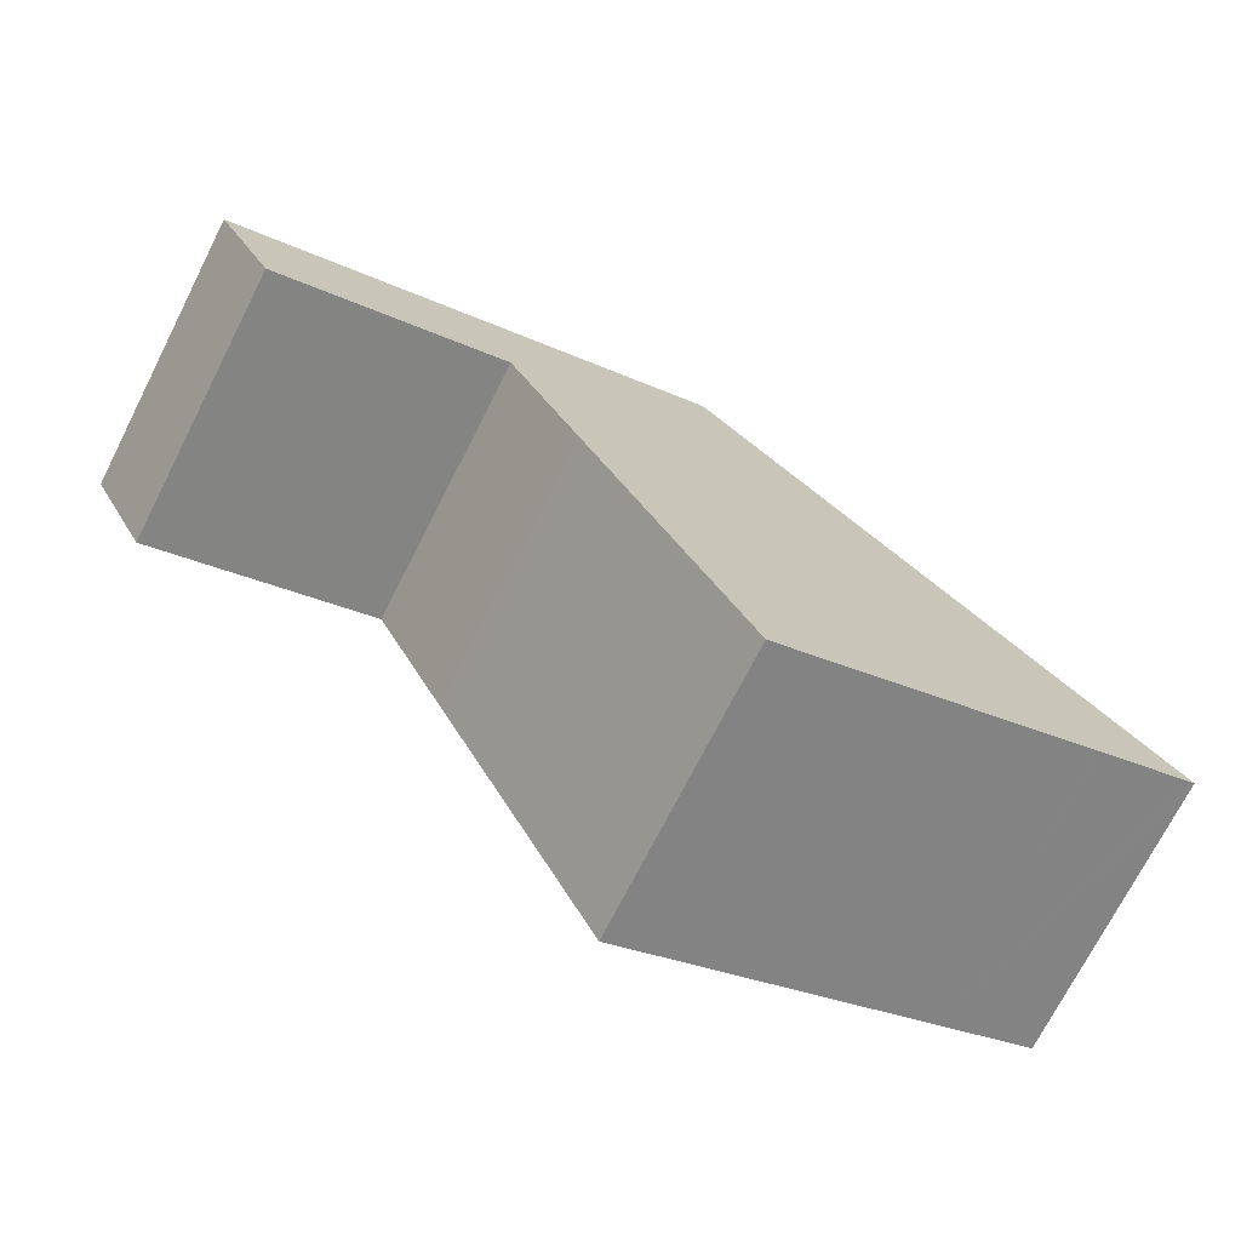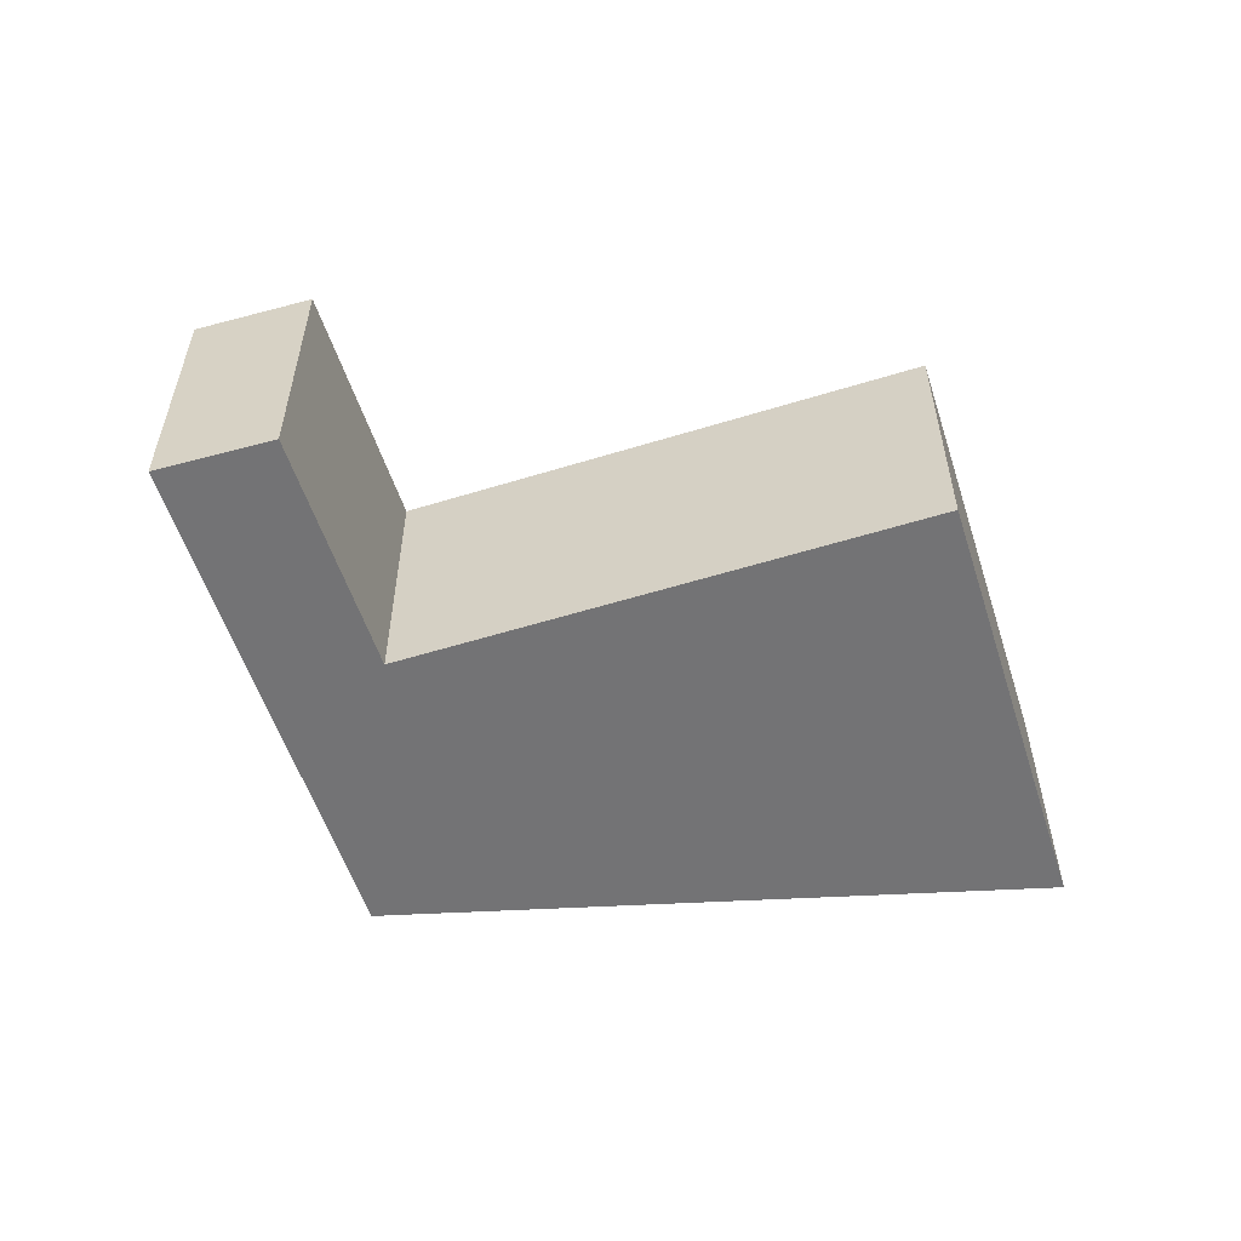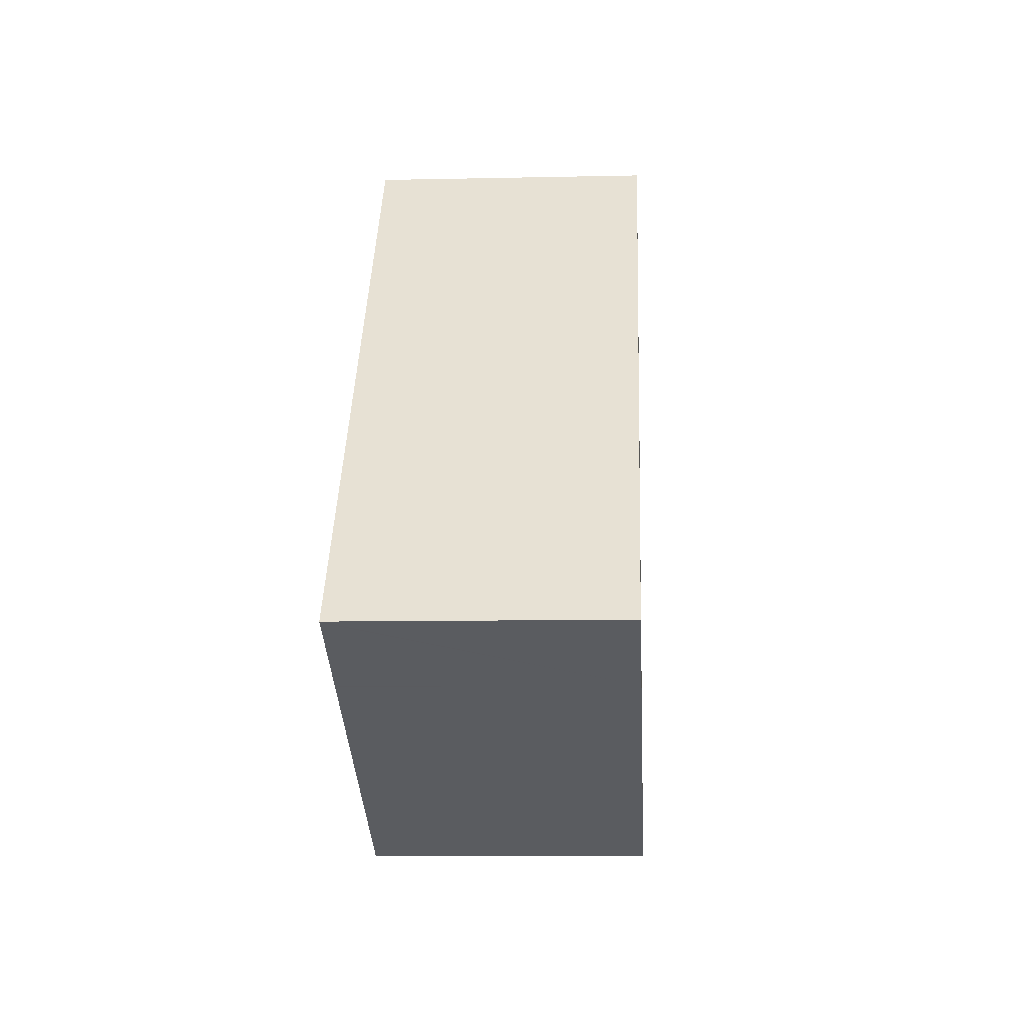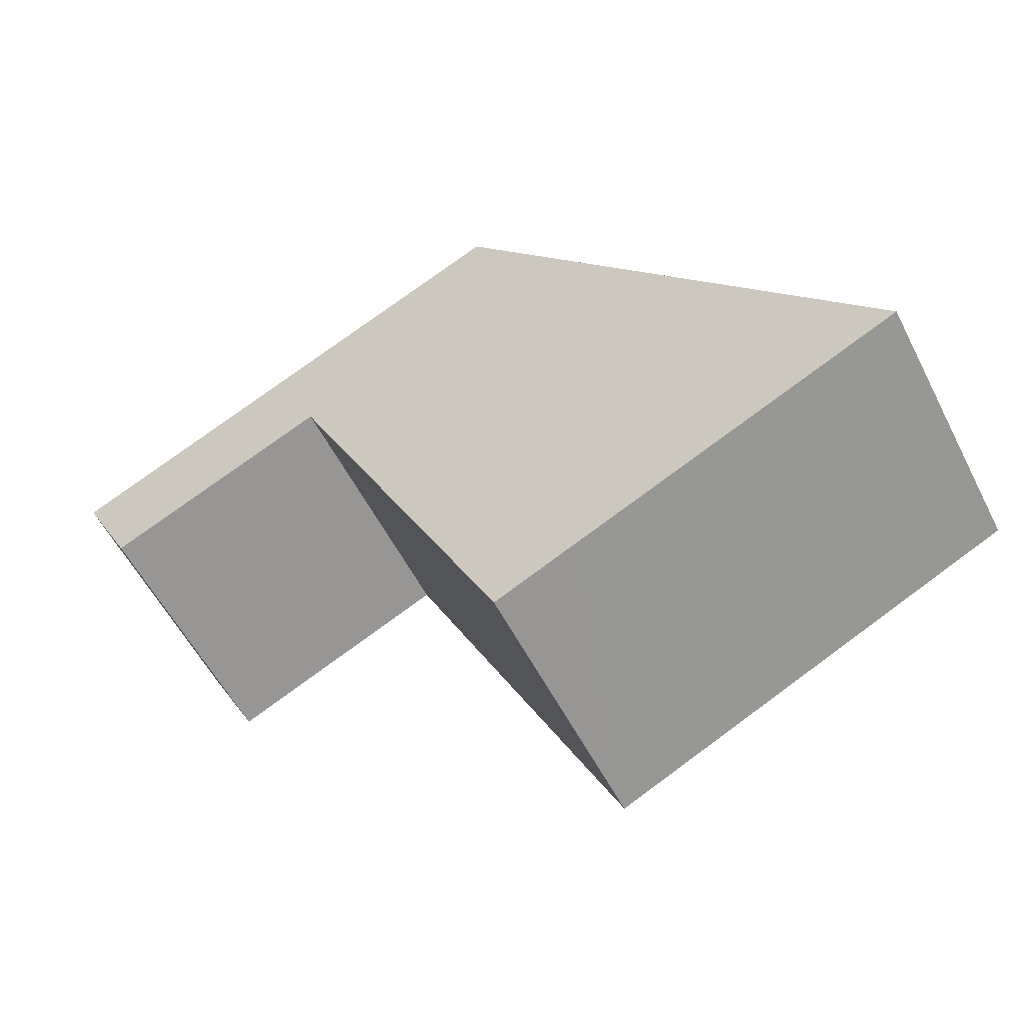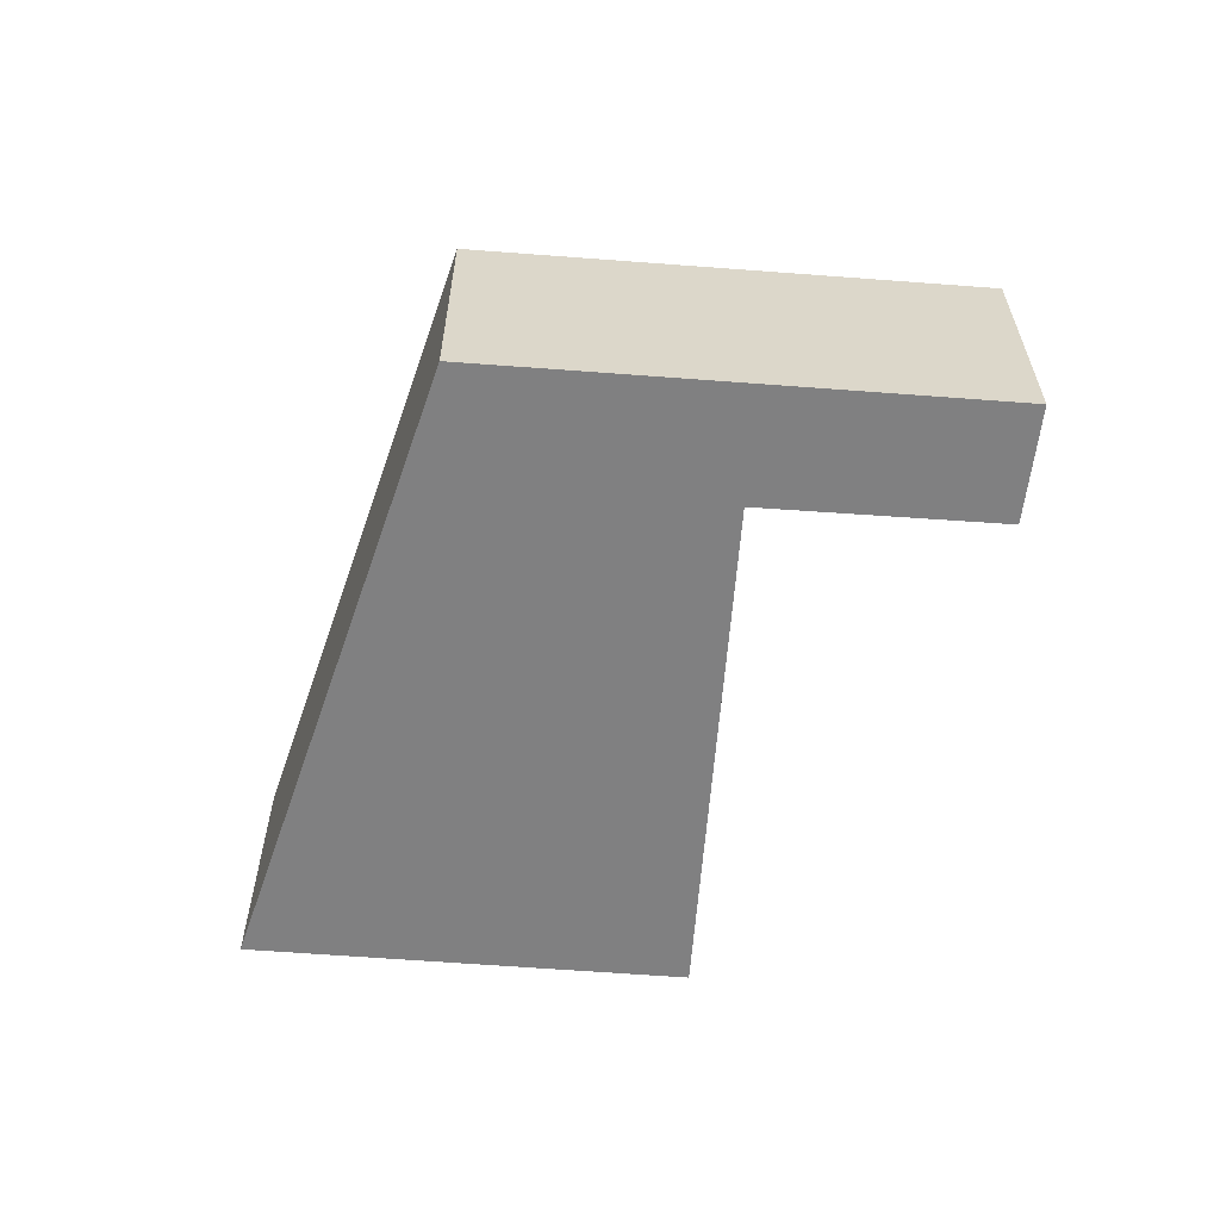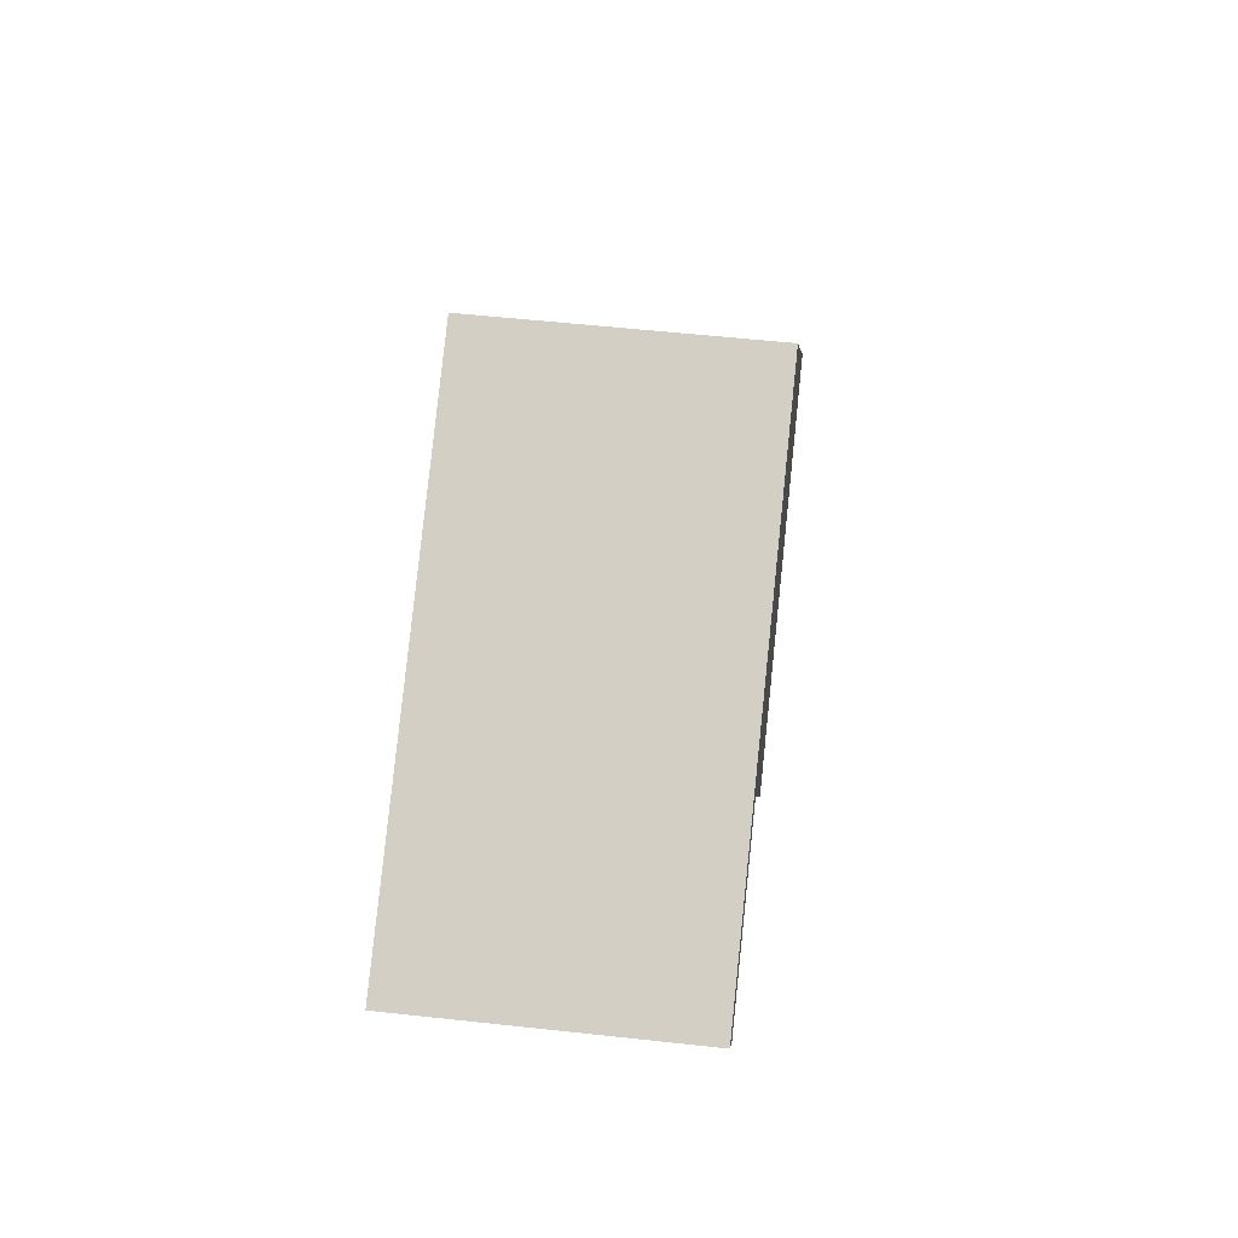
<metadata>
{"format":"obj","ext":"obj","renderer":"f3d","projection":"perspective","resolution":1024,"background":"white","views":[{"elev":-72.7,"azim":153.0,"up":"+Z"},{"elev":-56.0,"azim":133.1,"up":"+Y"},{"elev":-8.9,"azim":-86.6,"up":"+Z"},{"elev":-56.3,"azim":-153.1,"up":"+Z"},{"elev":-60.2,"azim":20.8,"up":"+Y"},{"elev":55.2,"azim":96.6,"up":"+Z"}]}
</metadata>
<code>
v  4.501 3.778 -2.136
v  5.841 3.778 -2.524
v  5.746 3.778 -2.726
v  7.966 3.778 1.997
v  1.397 3.778 -0.663
v  8.957 3.778 4.107
v  9.516 3.778 3.847
v  12.91 3.778 4.128
v  12.13 3.778 2.632
v  10.65 3.778 5.194
v  6.136 3.778 7.32
v  1.386 3.778 -0.658
v  0.022 3.778 -0.01
v  5.917 3.778 7.058
v  0 3.778 2.313e-16
v  1.448 3.778 1.728
v  4.12 3.778 4.915
v  5.746 1.669e-16 -2.726
v  4.501 1.308e-16 -2.136
v  1.397 4.06e-17 -0.663
v  0.022 6.123e-19 -0.01
v  0 0 0
v  1.386 4.029e-17 -0.658
v  12.13 -1.612e-16 2.632
v  8.957 -2.515e-16 4.107
v  9.516 -2.356e-16 3.847
v  1.448 -1.058e-16 1.728
v  4.12 -3.01e-16 4.915
v  5.917 -4.322e-16 7.058
v  6.136 -4.482e-16 7.32
v  10.65 -3.18e-16 5.194
v  12.91 -2.528e-16 4.128
v  7.966 -1.223e-16 1.997
v  5.841 1.545e-16 -2.524
g defaultobject
f 1 2 3
f 2 1 4
f 4 1 5
f 4 5 6
f 7 8 9
f 8 7 10
f 10 7 6
f 10 6 11
f 11 6 5
f 11 5 12
f 11 12 13
f 11 13 14
f 14 13 15
f 14 15 16
f 14 16 17
f 18 1 3
f 1 18 5
f 5 18 19
f 5 19 20
f 5 20 12
f 12 20 13
f 13 20 15
f 15 20 21
f 15 21 22
f 21 20 23
f 24 7 9
f 7 24 6
f 6 24 25
f 25 24 26
f 22 16 15
f 16 22 27
f 16 27 17
f 17 27 28
f 17 28 14
f 14 28 29
f 14 29 11
f 11 29 30
f 30 10 11
f 10 30 31
f 10 31 8
f 8 31 32
f 32 9 8
f 9 32 24
f 25 4 6
f 4 25 33
f 4 33 2
f 2 33 34
f 2 34 3
f 3 34 18
f 31 24 32
f 24 31 26
f 26 31 30
f 26 30 25
f 25 30 33
f 33 30 29
f 33 29 28
f 33 28 34
f 34 28 27
f 34 27 18
f 18 27 19
f 19 27 20
f 20 27 21
f 21 27 22
f 20 21 23

</code>
